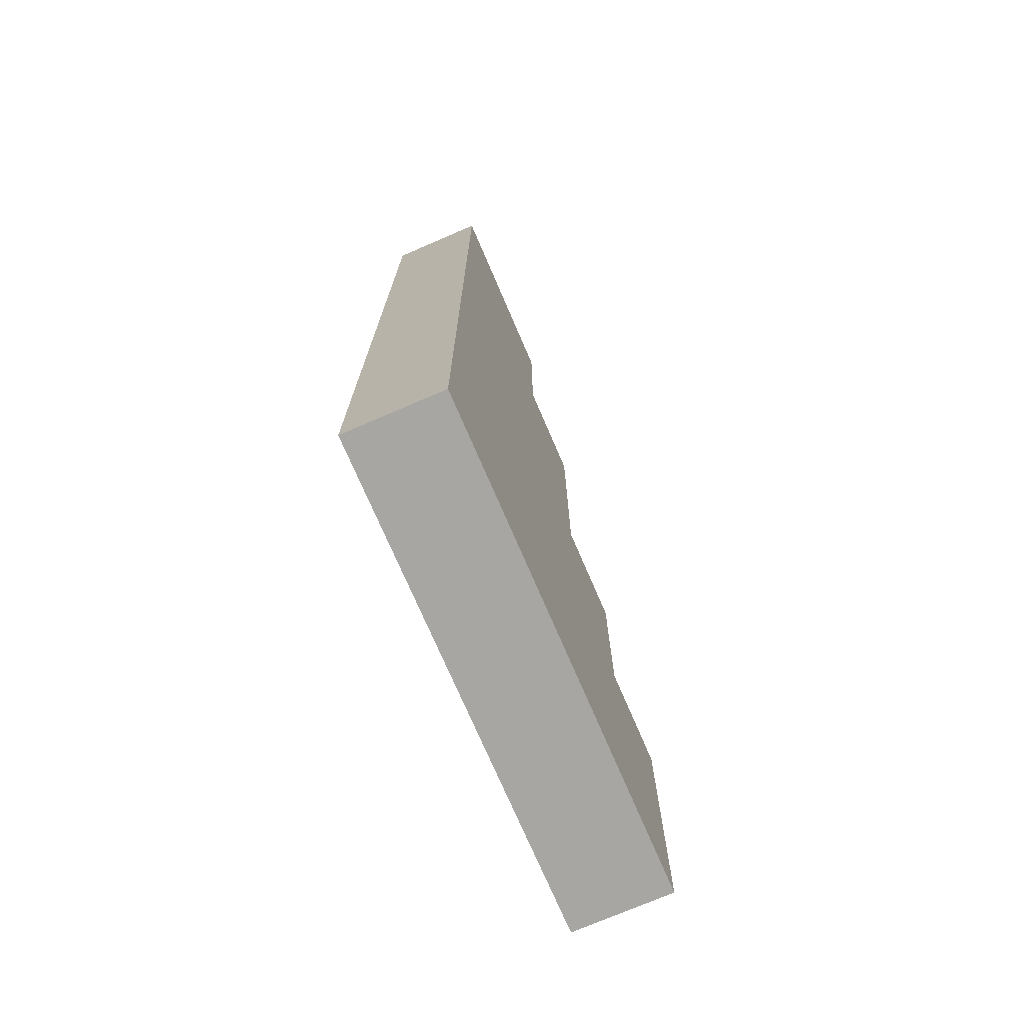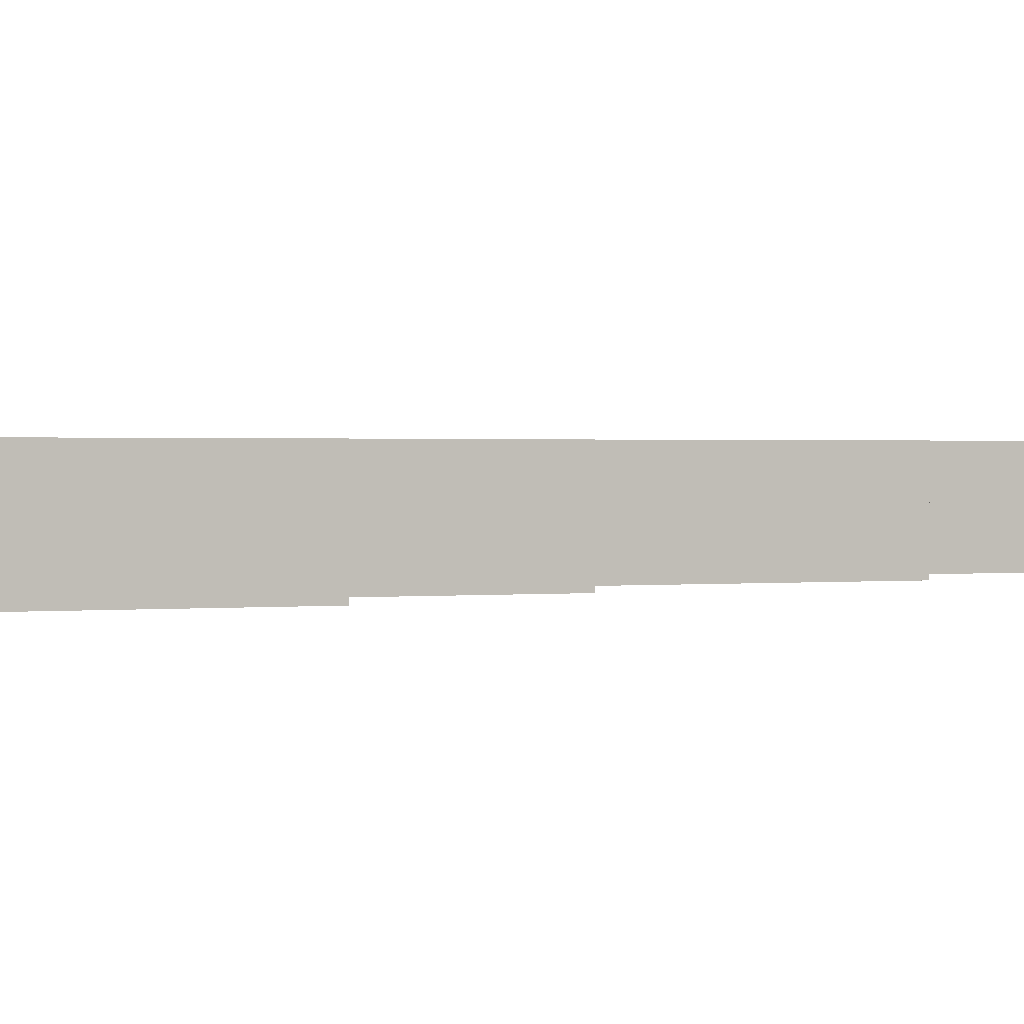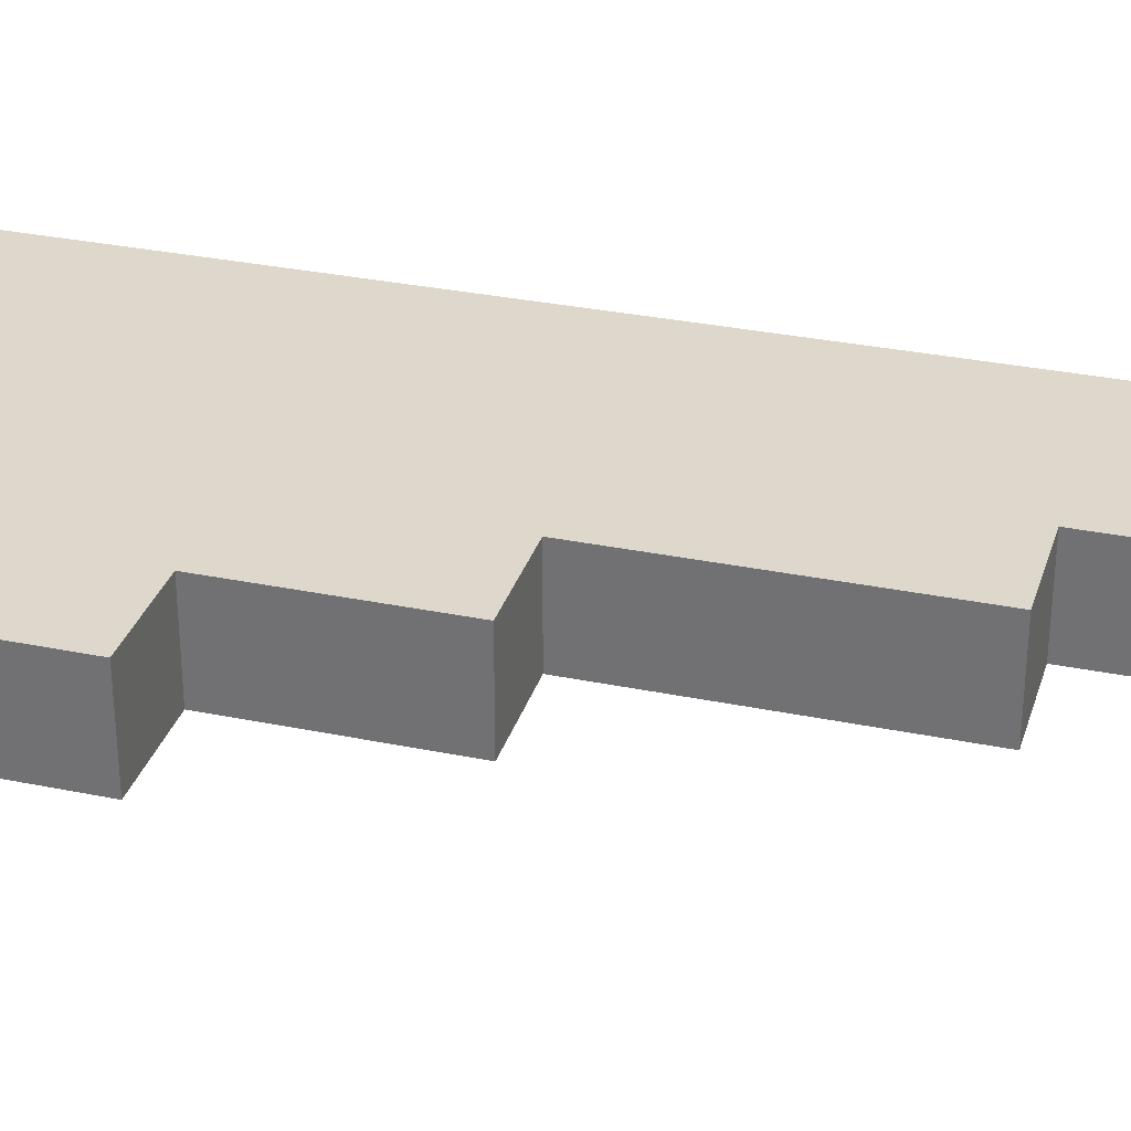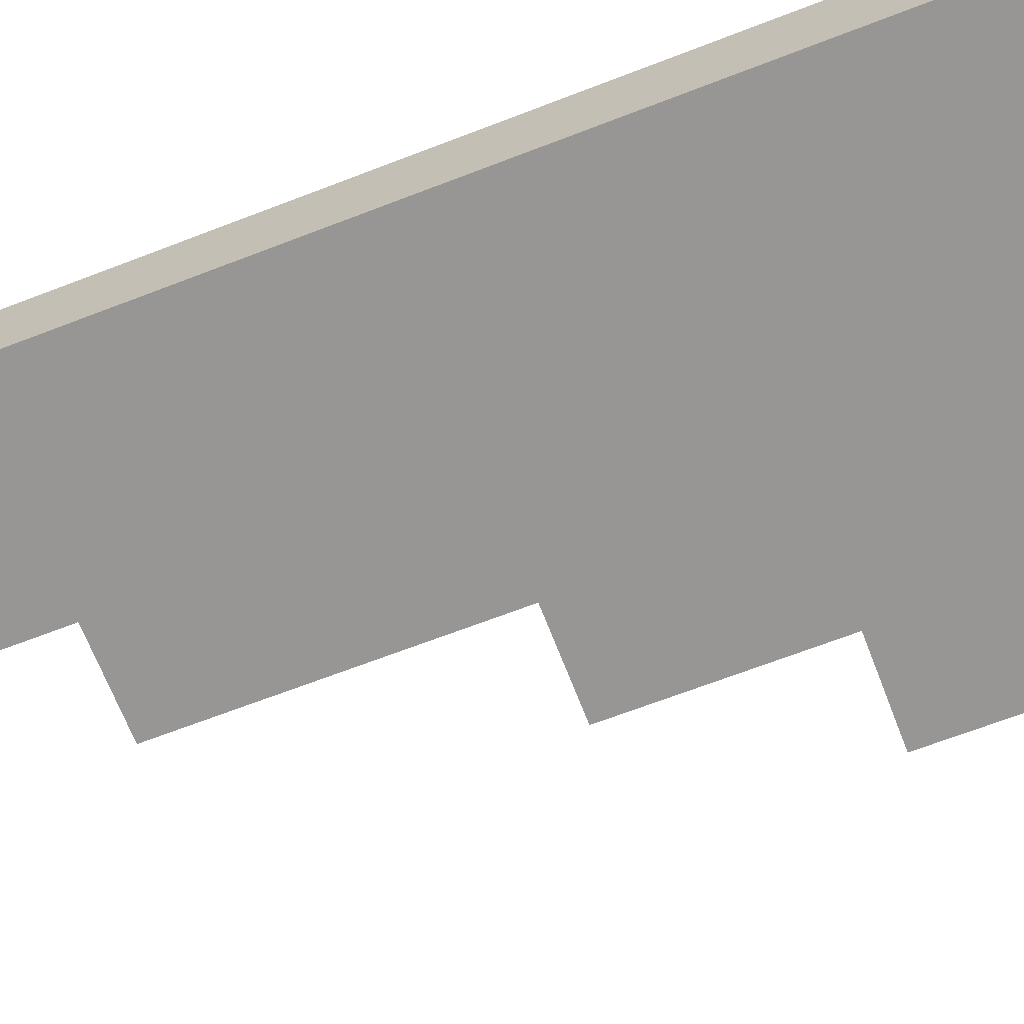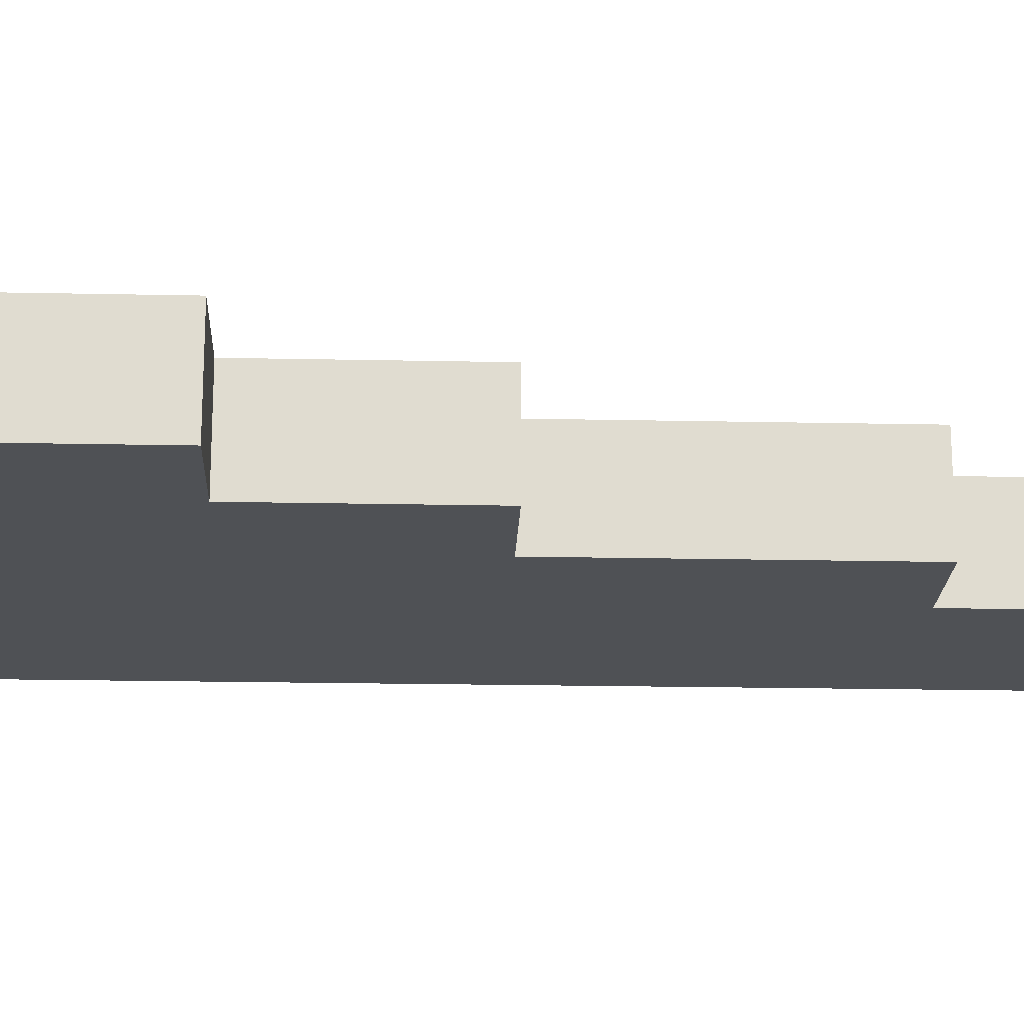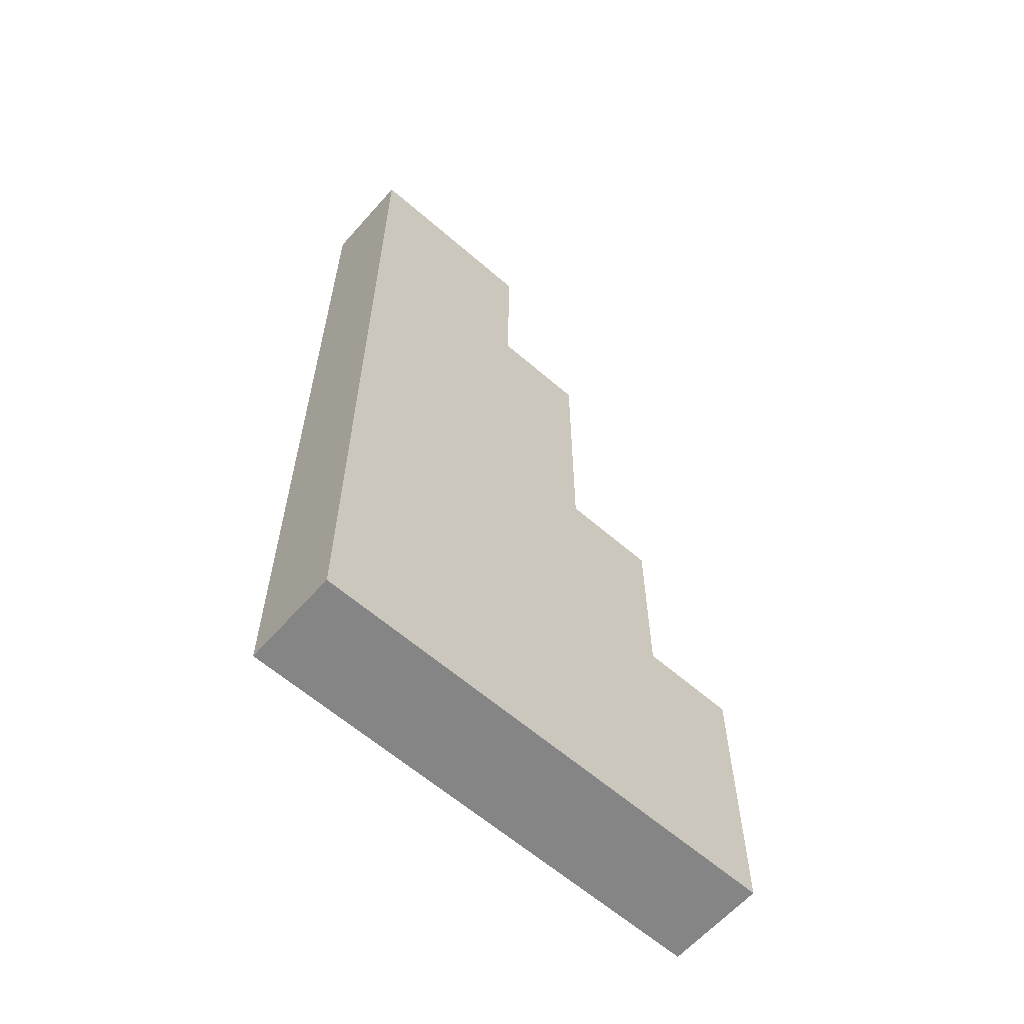
<metadata>
{"format":"obj","ext":"obj","renderer":"f3d","projection":"perspective","resolution":1024,"background":"white","views":[{"elev":-74.0,"azim":113.3,"up":"+Z"},{"elev":1.1,"azim":-111.0,"up":"+Y"},{"elev":31.4,"azim":-73.7,"up":"+Y"},{"elev":-67.8,"azim":111.1,"up":"+Y"},{"elev":-19.9,"azim":-92.2,"up":"+Y"},{"elev":-61.9,"azim":138.6,"up":"+Z"}]}
</metadata>
<code>
o
v 0.8 0 1.7
v 0.8 0 1.4
v 0.8 0.1 1.7
v 0.8 0.1 1.4
v 0.9 0 1.9
v 0.9 0 1.7
v 0.9 0.1 1.9
v 0.9 0.1 1.7
v 1 0 2.2
v 1 0 1.9
v 1 0.1 2.2
v 1 0.1 1.9
v 1.1 0 2.4
v 1.1 0 2.2
v 1.1 0.1 2.4
v 1.1 0.1 2.2
v 1.3 0 2.4
v 1.3 0 1.4
v 1.3 0.1 2.4
v 1.3 0.1 1.4
v 1.1 0 2.4
v 1.1 0.1 2.4
v 1.2 0 2.4
v 1.2 0.1 2.4
v 1.3 0 2.4
v 1.3 0.1 2.4
v 1 0 2.2
v 1 0.1 2.2
v 1.1 0 2.2
v 1.1 0.1 2.2
v 0.9 0 1.9
v 0.9 0.1 1.9
v 1 0 1.9
v 1 0.1 1.9
v 0.8 0 1.7
v 0.8 0.1 1.7
v 0.9 0 1.7
v 0.9 0.1 1.7
v 0.8 0 1.4
v 0.8 0.1 1.4
v 0.9 0 1.4
v 0.9 0.1 1.4
v 1 0 1.4
v 1 0.1 1.4
v 1.1 0 1.4
v 1.1 0.1 1.4
v 1.2 0 1.4
v 1.2 0.1 1.4
v 1.3 0 1.4
v 1.3 0.1 1.4
v 1.1 0 2.4
v 1.2 0 2.4
v 1.3 0 2.4
v 1 0 2.2
v 1.1 0 2.2
v 0.9 0 1.9
v 1 0 1.9
v 0.8 0 1.7
v 0.9 0 1.7
v 0.8 0 1.4
v 0.9 0 1.4
v 1 0 1.4
v 1.1 0 1.4
v 1.2 0 1.4
v 1.3 0 1.4
v 1.1 0.1 2.4
v 1.2 0.1 2.4
v 1.3 0.1 2.4
v 1 0.1 2.2
v 1.1 0.1 2.2
v 0.9 0.1 1.9
v 1 0.1 1.9
v 0.8 0.1 1.7
v 0.9 0.1 1.7
v 0.8 0.1 1.4
v 0.9 0.1 1.4
v 1 0.1 1.4
v 1.1 0.1 1.4
v 1.2 0.1 1.4
v 1.3 0.1 1.4
f 3 2 1
f 4 2 3
f 7 6 5
f 8 6 7
f 11 10 9
f 12 10 11
f 15 14 13
f 16 14 15
f 17 18 19
f 19 18 20
f 23 22 21
f 24 22 23
f 25 24 23
f 26 24 25
f 29 28 27
f 30 28 29
f 33 32 31
f 34 32 33
f 37 36 35
f 38 36 37
f 39 40 41
f 41 40 42
f 41 42 43
f 43 42 44
f 43 44 45
f 45 44 46
f 45 46 47
f 47 46 48
f 47 48 49
f 49 48 50
f 55 52 51
f 57 55 54
f 59 57 56
f 60 59 58
f 61 57 59
f 61 59 60
f 62 55 57
f 62 57 61
f 63 52 55
f 63 55 62
f 64 53 52
f 64 52 63
f 65 53 64
f 66 67 70
f 69 70 72
f 71 72 74
f 73 74 75
f 74 72 76
f 75 74 76
f 72 70 77
f 76 72 77
f 70 67 78
f 77 70 78
f 67 68 79
f 78 67 79
f 79 68 80

</code>
